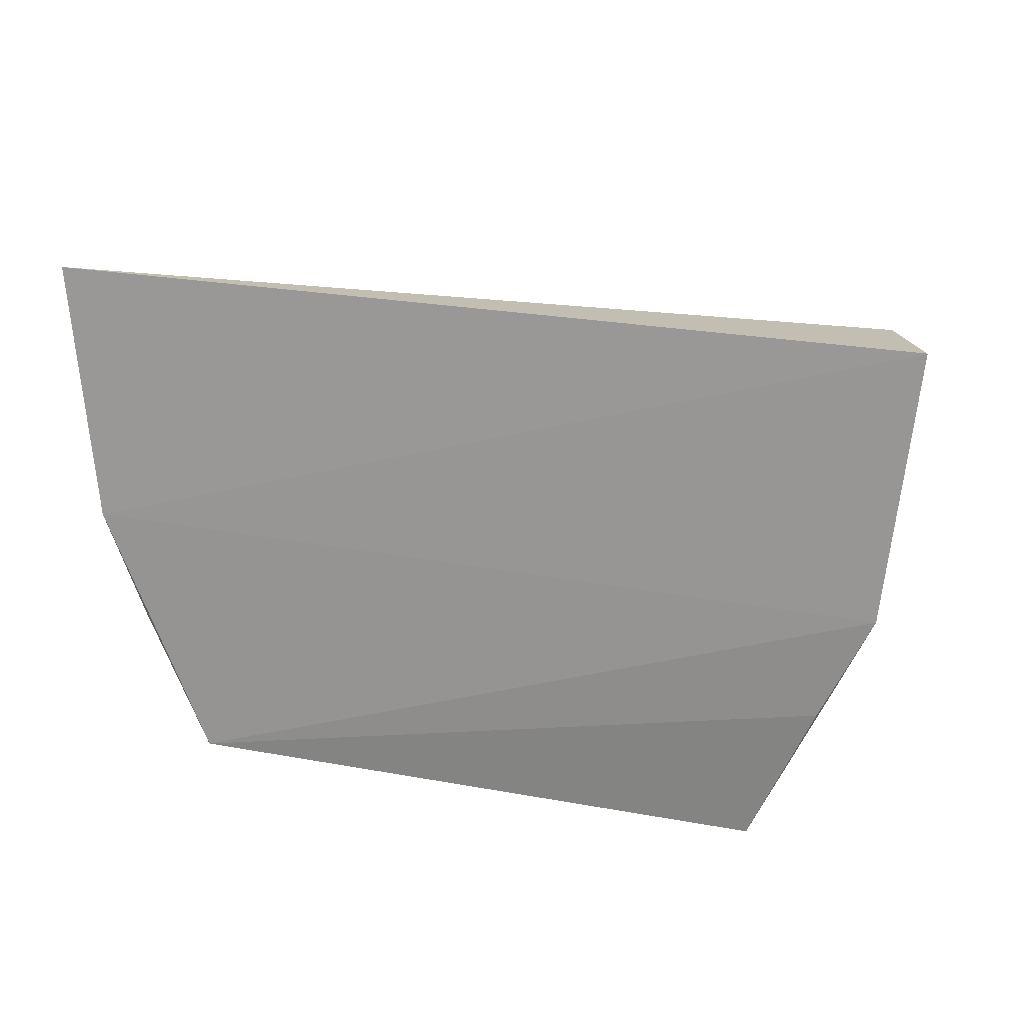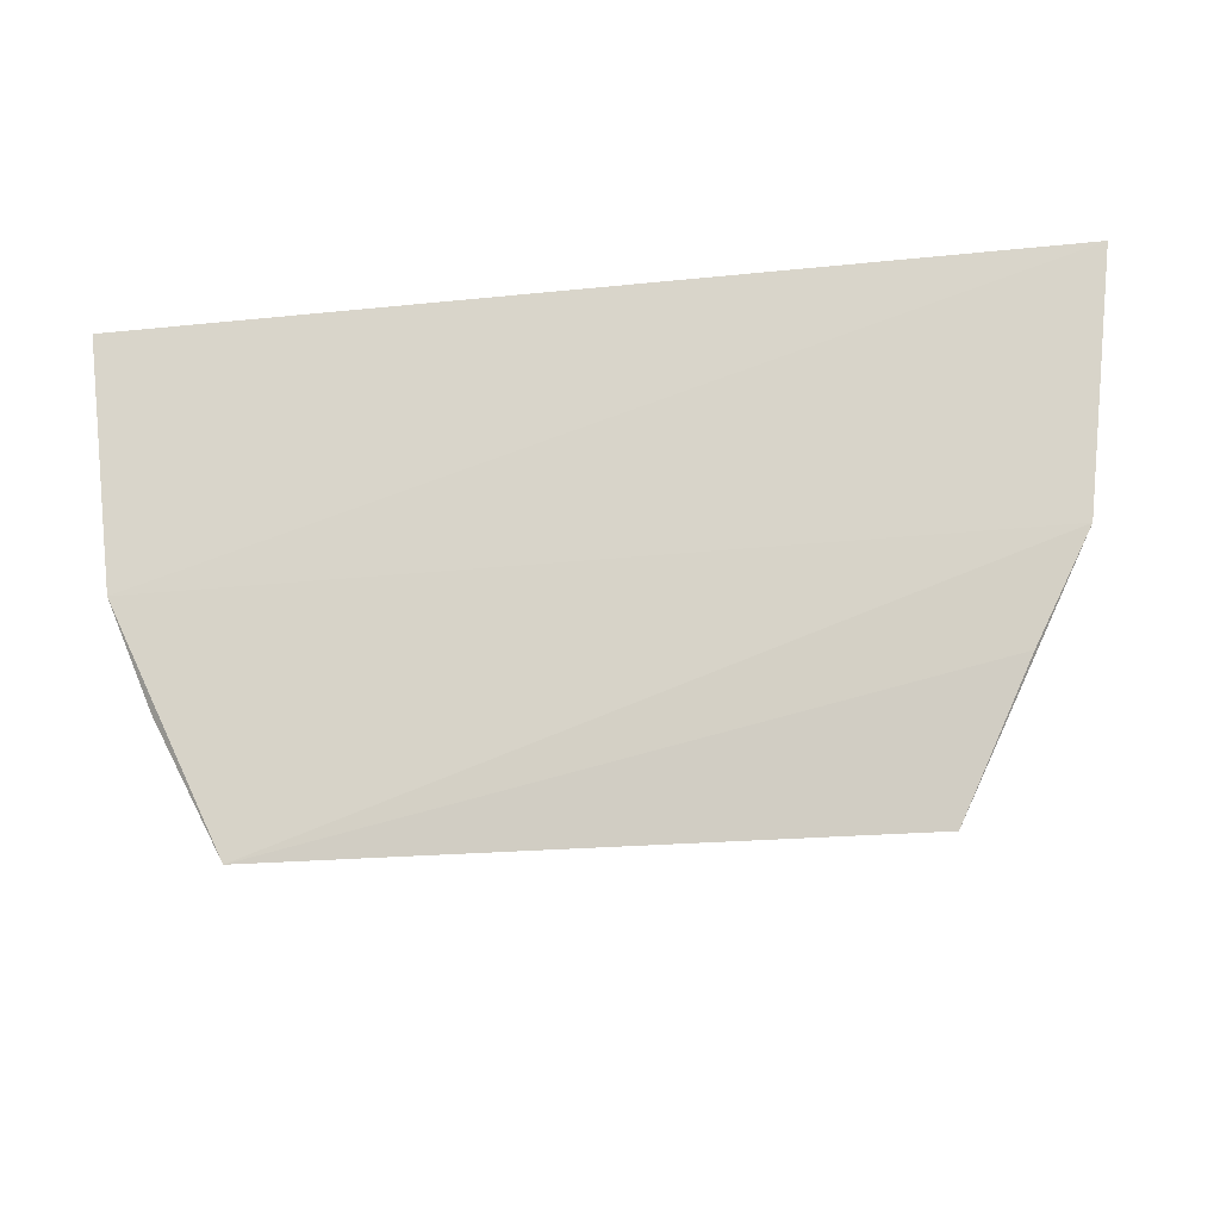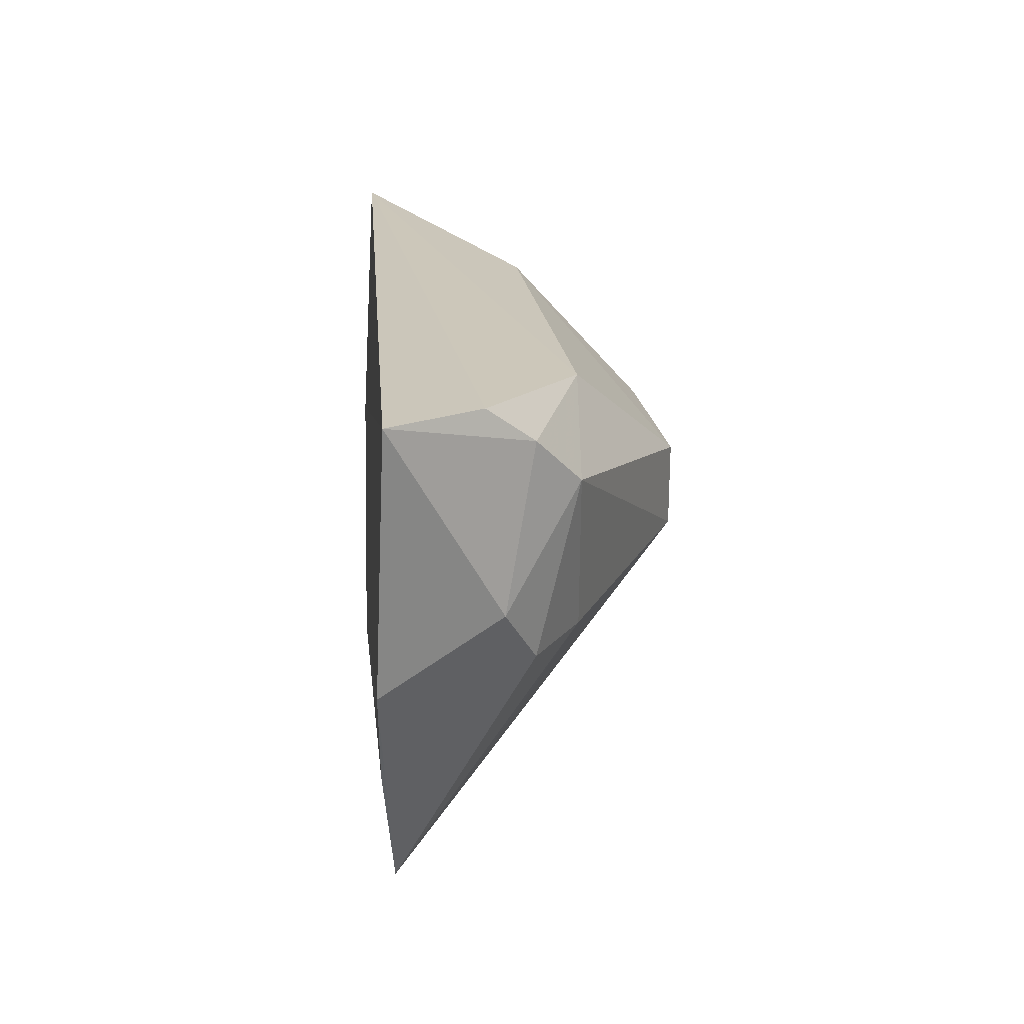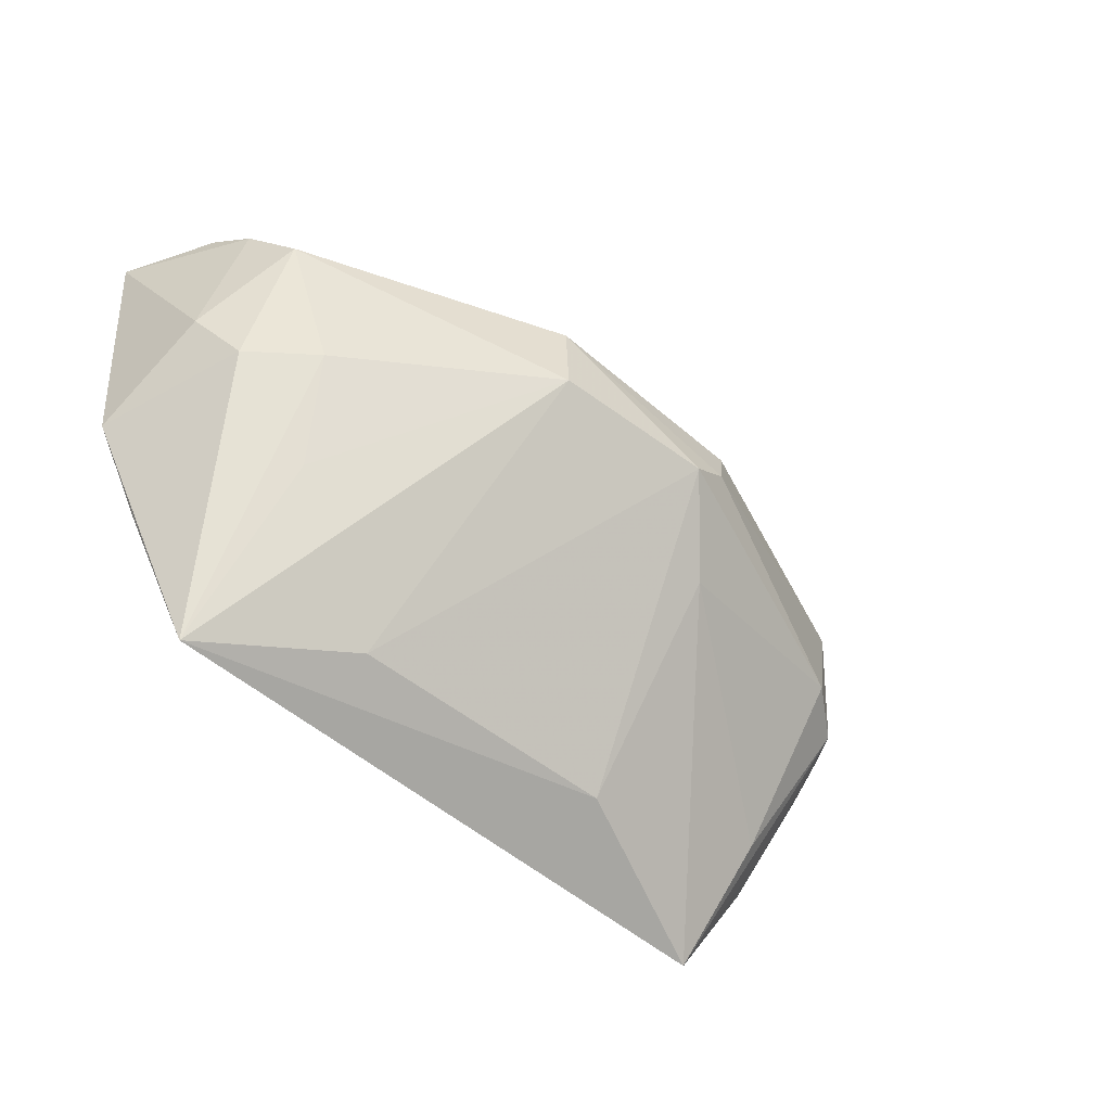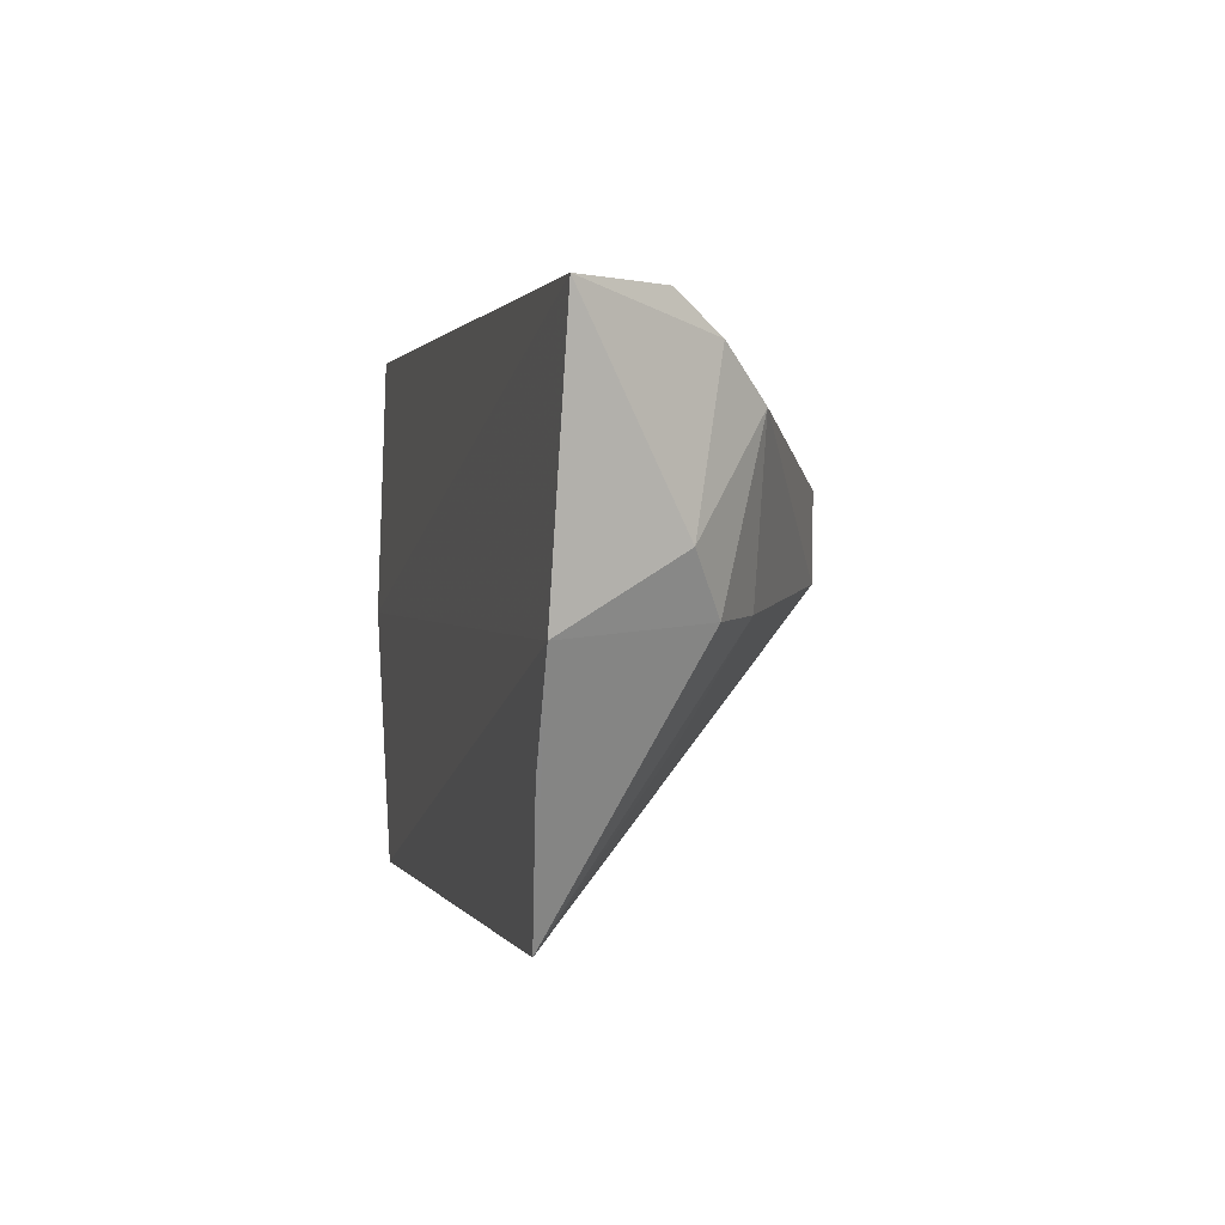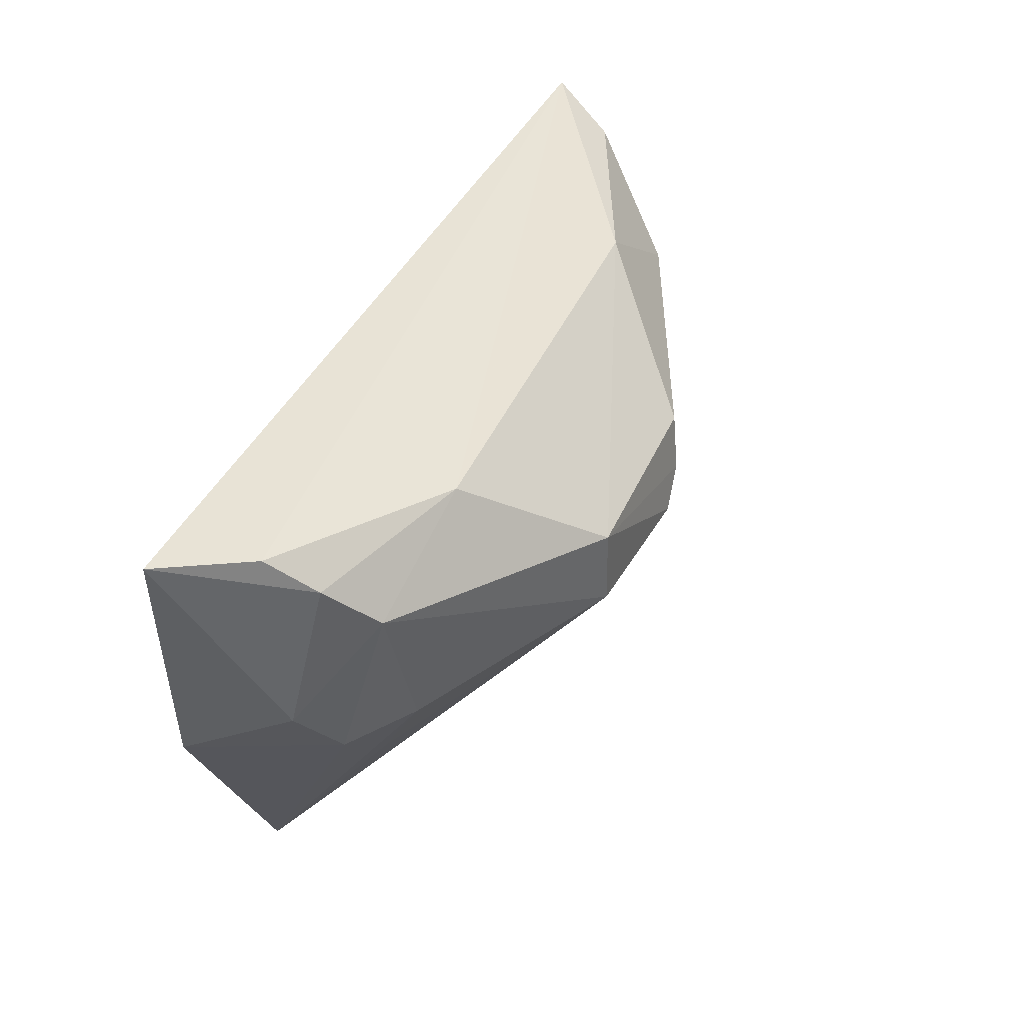
<metadata>
{"format":"obj","ext":"obj","renderer":"f3d","projection":"perspective","resolution":1024,"background":"white","views":[{"elev":17.9,"azim":-157.4,"up":"+Y"},{"elev":-19.3,"azim":-168.0,"up":"+Y"},{"elev":20.5,"azim":-94.7,"up":"+Y"},{"elev":-54.4,"azim":-39.7,"up":"+Y"},{"elev":1.4,"azim":-103.8,"up":"+Y"},{"elev":40.6,"azim":-66.4,"up":"+Y"}]}
</metadata>
<code>
v 0.01819 0.02904 0.1204
v 0.04142 0.02447 0.1063
v 0.04506 0.04065 0.09948
v -0.0236 0.03997 0.09903
v -0.01245 0.002472 0.09935
v -0.006069 0.03786 0.1129
v 0.03723 0.03064 0.1119
v 0.03272 0.002298 0.09786
v 0.02762 0.0375 0.1115
v -0.01983 0.03989 0.1055
v 0.002565 0.02342 0.121
v 0.04287 0.03801 0.1045
v 0.03491 0.02184 0.113
v 0.04199 0.02081 0.09834
v -0.02141 0.0208 0.09829
v 0.002331 0.0295 0.121
v 0.01902 0.005295 0.1043
v 0.01729 0.02507 0.1211
v 0.03858 0.0215 0.1099
v 0.0384 0.01256 0.09851
v -0.01751 0.01306 0.09846
v -0.02005 0.02578 0.1068
v -0.01617 0.03366 0.1121
v -0.001148 0.005469 0.1042
v 0.01448 0.02294 0.1216
v 0.03436 0.01074 0.1043
v 0.04121 0.02149 0.1031
v 0.03738 0.01319 0.1023
v -0.01848 0.03721 0.1089
v -0.01725 0.0216 0.109
v 0.01883 0.01811 0.1164
v -0.01243 0.02185 0.1124
v -0.01048 0.01445 0.1085
f 9 3 6
f 9 1 7
f 10 6 3
f 10 3 4
f 12 7 2
f 12 2 3
f 12 9 7
f 12 3 9
f 14 3 2
f 14 4 3
f 15 14 8
f 15 4 14
f 16 9 6
f 16 1 9
f 17 5 8
f 18 13 7
f 18 7 1
f 18 1 16
f 19 2 7
f 19 7 13
f 20 8 14
f 21 15 8
f 21 8 5
f 21 5 15
f 22 4 15
f 23 16 6
f 23 11 16
f 24 11 5
f 24 5 17
f 25 13 18
f 25 24 17
f 25 11 24
f 25 18 16
f 25 16 11
f 26 19 13
f 26 8 19
f 27 20 14
f 27 14 2
f 27 2 19
f 28 19 8
f 28 8 20
f 28 27 19
f 28 20 27
f 29 10 4
f 29 4 22
f 29 22 23
f 29 23 6
f 29 6 10
f 30 22 15
f 30 15 5
f 30 23 22
f 31 25 17
f 31 17 8
f 31 8 26
f 31 26 13
f 31 13 25
f 32 30 5
f 32 11 23
f 32 23 30
f 33 32 5
f 33 5 11
f 33 11 32

</code>
